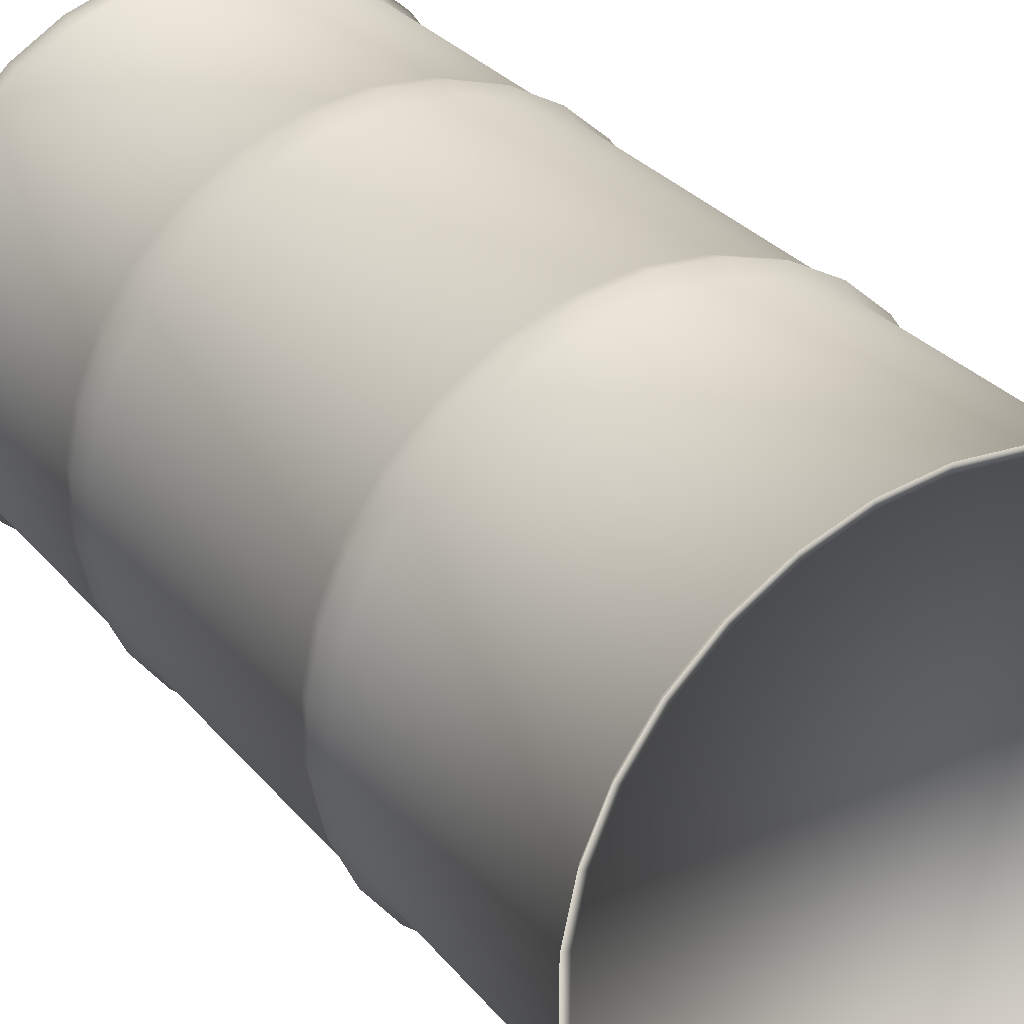
<metadata>
{"format":"obj","ext":"obj","renderer":"f3d","projection":"perspective","resolution":1024,"background":"white","views":[{"elev":31.2,"azim":-32.9,"up":"+Z"}]}
</metadata>
<code>
o Barrel_Cylinder.001
v -0.1336 -5.01 -2.878
v -0.1336 5.01 -2.878
v 0.4649 -5.01 -2.816
v 0.4649 5.01 -2.816
v 1.037 -5.01 -2.63
v 1.037 5.01 -2.63
v 1.558 -5.01 -2.329
v 1.558 5.01 -2.329
v 2.005 -5.01 -1.926
v 2.005 5.01 -1.926
v 2.359 -5.01 -1.439
v 2.359 5.01 -1.439
v 2.604 -5.01 -0.8895
v 2.604 5.01 -0.8895
v 2.729 -5.01 -0.3009
v 2.729 5.01 -0.3009
v 2.729 -5.01 0.3009
v 2.729 5.01 0.3009
v 2.604 -5.01 0.8895
v 2.604 5.01 0.8895
v 2.359 -5.01 1.439
v 2.359 5.01 1.439
v 2.005 -5.01 1.926
v 2.005 5.01 1.926
v 1.558 -5.01 2.329
v 1.558 5.01 2.329
v 1.037 -5.01 2.63
v 1.037 5.01 2.63
v 0.4649 -5.01 2.816
v 0.4649 5.01 2.816
v -0.1336 -5.01 2.878
v -0.1336 5.01 2.878
v -0.7321 -5.01 2.816
v -0.7321 5.01 2.816
v -1.304 -5.01 2.63
v -1.304 5.01 2.63
v -1.826 -5.01 2.329
v -1.826 5.01 2.329
v -2.273 -5.01 1.926
v -2.273 5.01 1.926
v -2.626 -5.01 1.439
v -2.626 5.01 1.439
v -2.871 -5.01 0.8895
v -2.871 5.01 0.8895
v -2.996 -5.01 0.3009
v -2.996 5.01 0.3009
v -2.996 -5.01 -0.3009
v -2.996 5.01 -0.3009
v -2.871 -5.01 -0.8895
v -2.871 5.01 -0.8895
v -2.626 -5.01 -1.439
v -2.626 5.01 -1.439
v -2.273 -5.01 -1.926
v -2.273 5.01 -1.926
v -1.826 -5.01 -2.329
v -1.826 5.01 -2.329
v -1.304 -5.01 -2.63
v -1.304 5.01 -2.63
v -0.7321 -5.01 -2.816
v -0.7321 5.01 -2.816
v -0.1336 -1.67 -2.878
v -0.1336 1.67 -2.878
v 0.4649 1.67 -2.816
v 0.4649 -1.67 -2.816
v 1.037 1.67 -2.63
v 1.037 -1.67 -2.63
v 1.558 1.67 -2.329
v 1.558 -1.67 -2.329
v 2.005 1.67 -1.926
v 2.005 -1.67 -1.926
v 2.359 1.67 -1.439
v 2.359 -1.67 -1.439
v 2.604 1.67 -0.8895
v 2.604 -1.67 -0.8895
v 2.729 1.67 -0.3009
v 2.729 -1.67 -0.3009
v 2.729 1.67 0.3009
v 2.729 -1.67 0.3009
v 2.604 1.67 0.8895
v 2.604 -1.67 0.8895
v 2.359 1.67 1.439
v 2.359 -1.67 1.439
v 2.005 1.67 1.926
v 2.005 -1.67 1.926
v 1.558 1.67 2.329
v 1.558 -1.67 2.329
v 1.037 1.67 2.63
v 1.037 -1.67 2.63
v 0.4649 1.67 2.816
v 0.4649 -1.67 2.816
v -0.1336 1.67 2.878
v -0.1336 -1.67 2.878
v -0.7321 1.67 2.816
v -0.7321 -1.67 2.816
v -1.304 1.67 2.63
v -1.304 -1.67 2.63
v -1.826 1.67 2.329
v -1.826 -1.67 2.329
v -2.273 1.67 1.926
v -2.273 -1.67 1.926
v -2.626 1.67 1.439
v -2.626 -1.67 1.439
v -2.871 1.67 0.8895
v -2.871 -1.67 0.8895
v -2.996 1.67 0.3009
v -2.996 -1.67 0.3009
v -2.996 1.67 -0.3009
v -2.996 -1.67 -0.3009
v -2.871 1.67 -0.8895
v -2.871 -1.67 -0.8895
v -2.626 1.67 -1.439
v -2.626 -1.67 -1.439
v -2.273 1.67 -1.926
v -2.273 -1.67 -1.926
v -1.826 1.67 -2.329
v -1.826 -1.67 -2.329
v -1.304 1.67 -2.63
v -1.304 -1.67 -2.63
v -0.7321 1.67 -2.816
v -0.7321 -1.67 -2.816
v 0.4649 2.088 -2.816
v 0.4768 1.879 -2.872
v 1.037 2.088 -2.63
v 1.061 1.879 -2.682
v 1.558 2.088 -2.329
v 1.592 1.879 -2.375
v 2.005 2.088 -1.926
v 2.048 1.879 -1.965
v 2.359 2.088 -1.439
v 2.409 1.879 -1.468
v 2.604 2.088 -0.8895
v 2.659 1.879 -0.9073
v 2.729 2.088 -0.3009
v 2.786 1.879 -0.3069
v 2.729 2.088 0.3009
v 2.786 1.879 0.3069
v 2.604 2.088 0.8895
v 2.659 1.879 0.9073
v 2.359 2.088 1.439
v 2.409 1.879 1.468
v 2.005 2.088 1.926
v 2.048 1.879 1.965
v 1.558 2.088 2.329
v 1.592 1.879 2.375
v 1.037 2.088 2.63
v 1.061 1.879 2.682
v 0.4649 2.088 2.816
v 0.4768 1.879 2.872
v -0.1336 2.088 2.878
v -0.1336 1.879 2.936
v -0.7321 2.088 2.816
v -0.744 1.879 2.872
v -1.304 2.088 2.63
v -1.328 1.879 2.682
v -1.826 2.088 2.329
v -1.859 1.879 2.375
v -2.273 2.088 1.926
v -2.315 1.879 1.965
v -2.626 2.088 1.439
v -2.676 1.879 1.468
v -2.871 2.088 0.8895
v -2.926 1.879 0.9073
v -2.996 2.088 0.3009
v -3.054 1.879 0.3069
v -2.996 2.088 -0.3009
v -3.054 1.879 -0.3069
v -2.871 2.088 -0.8895
v -2.926 1.879 -0.9073
v -2.626 2.088 -1.439
v -2.676 1.879 -1.468
v -2.273 2.088 -1.926
v -2.315 1.879 -1.965
v -1.826 2.088 -2.329
v -1.859 1.879 -2.375
v -1.304 2.088 -2.63
v -1.328 1.879 -2.682
v -0.7321 2.088 -2.816
v -0.744 1.879 -2.872
v -0.1336 1.879 -2.936
v -0.1336 2.088 -2.878
v -0.1336 -2.041 -2.85
v -0.1336 -1.856 -2.936
v 0.4768 -1.856 -2.872
v 0.4589 -2.041 -2.787
v 1.061 -1.856 -2.682
v 1.025 -2.041 -2.603
v 1.592 -1.856 -2.375
v 1.541 -2.041 -2.305
v 2.048 -1.856 -1.965
v 1.984 -2.041 -1.907
v 2.409 -1.856 -1.468
v 2.334 -2.041 -1.425
v 2.659 -1.856 -0.9073
v 2.577 -2.041 -0.8806
v 2.786 -1.856 -0.3069
v 2.7 -2.041 -0.2979
v 2.786 -1.856 0.3069
v 2.7 -2.041 0.2979
v 2.659 -1.856 0.9073
v 2.577 -2.041 0.8806
v 2.409 -1.856 1.468
v 2.334 -2.041 1.425
v 2.048 -1.856 1.965
v 1.984 -2.041 1.907
v 1.592 -1.856 2.375
v 1.541 -2.041 2.305
v 1.061 -1.856 2.682
v 1.025 -2.041 2.603
v 0.4768 -1.856 2.872
v 0.4589 -2.041 2.787
v -0.1336 -1.856 2.936
v -0.1336 -2.041 2.85
v -0.744 -1.856 2.872
v -0.7261 -2.041 2.787
v -1.328 -1.856 2.682
v -1.293 -2.041 2.603
v -1.859 -1.856 2.375
v -1.809 -2.041 2.305
v -2.315 -1.856 1.965
v -2.251 -2.041 1.907
v -2.676 -1.856 1.468
v -2.601 -2.041 1.425
v -2.926 -1.856 0.9073
v -2.844 -2.041 0.8806
v -3.054 -1.856 0.3069
v -2.968 -2.041 0.2979
v -3.054 -1.856 -0.3069
v -2.968 -2.041 -0.2979
v -2.926 -1.856 -0.9073
v -2.844 -2.041 -0.8806
v -2.676 -1.856 -1.468
v -2.601 -2.041 -1.425
v -2.315 -1.856 -1.965
v -2.251 -2.041 -1.907
v -1.859 -1.856 -2.375
v -1.809 -2.041 -2.305
v -1.328 -1.856 -2.682
v -1.293 -2.041 -2.603
v -0.744 -1.856 -2.872
v -0.7261 -2.041 -2.787
v -0.1336 5.11 -2.965
v 0.4828 5.11 -2.9
v 1.072 5.11 -2.708
v 1.609 5.11 -2.399
v 2.07 5.11 -1.984
v 2.434 5.11 -1.482
v 2.686 5.11 -0.9162
v 2.815 5.11 -0.3099
v 2.815 5.11 0.3099
v 2.686 5.11 0.9162
v 2.434 5.11 1.482
v 2.07 5.11 1.984
v 1.609 5.11 2.399
v 1.072 5.11 2.708
v 0.4828 5.11 2.9
v -0.1336 5.11 2.965
v -0.75 5.11 2.9
v -1.339 5.11 2.708
v -1.876 5.11 2.399
v -2.337 5.11 1.984
v -2.701 5.11 1.482
v -2.953 5.11 0.9162
v -3.082 5.11 0.3099
v -3.082 5.11 -0.3099
v -2.953 5.11 -0.9162
v -2.701 5.11 -1.482
v -2.337 5.11 -1.984
v -1.876 5.11 -2.399
v -1.339 5.11 -2.708
v -0.75 5.11 -2.9
v -0.1336 -5.11 -2.965
v 0.4828 -5.11 -2.9
v 1.072 -5.11 -2.708
v 1.609 -5.11 -2.399
v 2.07 -5.11 -1.984
v 2.434 -5.11 -1.482
v 2.686 -5.11 -0.9162
v 2.815 -5.11 -0.3099
v 2.815 -5.11 0.3099
v 2.686 -5.11 0.9162
v 2.434 -5.11 1.482
v 2.07 -5.11 1.984
v 1.609 -5.11 2.399
v 1.072 -5.11 2.708
v 0.4828 -5.11 2.9
v -0.1336 -5.11 2.965
v -0.75 -5.11 2.9
v -1.339 -5.11 2.708
v -1.876 -5.11 2.399
v -2.337 -5.11 1.984
v -2.701 -5.11 1.482
v -2.953 -5.11 0.9162
v -3.082 -5.11 0.3099
v -3.082 -5.11 -0.3099
v -2.953 -5.11 -0.9162
v -2.701 -5.11 -1.482
v -2.337 -5.11 -1.984
v -1.876 -5.11 -2.399
v -1.339 -5.11 -2.708
v -0.75 -5.11 -2.9
v -0.1336 -5.11 -2.965
v 0.4828 -5.11 -2.9
v 1.072 -5.11 -2.708
v 1.609 -5.11 -2.399
v 2.07 -5.11 -1.984
v 2.434 -5.11 -1.482
v 2.686 -5.11 -0.9162
v 2.815 -5.11 -0.3099
v 2.815 -5.11 0.3099
v 2.686 -5.11 0.9162
v 2.434 -5.11 1.482
v 2.07 -5.11 1.984
v 1.609 -5.11 2.399
v 1.072 -5.11 2.708
v 0.4828 -5.11 2.9
v -0.1336 -5.11 2.965
v -0.75 -5.11 2.9
v -1.339 -5.11 2.708
v -1.876 -5.11 2.399
v -2.337 -5.11 1.984
v -2.701 -5.11 1.482
v -2.953 -5.11 0.9162
v -3.082 -5.11 0.3099
v -3.082 -5.11 -0.3099
v -2.953 -5.11 -0.9162
v -2.701 -5.11 -1.482
v -2.337 -5.11 -1.984
v -1.876 -5.11 -2.399
v -1.339 -5.11 -2.708
v -0.75 -5.11 -2.9
v -0.1336 -5.11 -2.876
v 0.4643 -5.11 -2.813
v 1.036 -5.11 -2.627
v 1.557 -5.11 -2.327
v 2.004 -5.11 -1.924
v 2.357 -5.11 -1.438
v 2.601 -5.11 -0.8887
v 2.726 -5.11 -0.3006
v 2.726 -5.11 0.3006
v 2.601 -5.11 0.8887
v 2.357 -5.11 1.438
v 2.004 -5.11 1.924
v 1.557 -5.11 2.327
v 1.036 -5.11 2.627
v 0.4643 -5.11 2.813
v -0.1336 -5.11 2.876
v -0.7315 -5.11 2.813
v -1.303 -5.11 2.627
v -1.824 -5.11 2.327
v -2.271 -5.11 1.924
v -2.624 -5.11 1.438
v -2.869 -5.11 0.8887
v -2.994 -5.11 0.3006
v -2.994 -5.11 -0.3006
v -2.869 -5.11 -0.8887
v -2.624 -5.11 -1.438
v -2.271 -5.11 -1.924
v -1.824 -5.11 -2.327
v -1.303 -5.11 -2.627
v -0.7315 -5.11 -2.813
v -0.1336 -5.03 -2.876
v 0.4643 -5.03 -2.813
v 1.036 -5.03 -2.627
v 1.557 -5.03 -2.327
v 2.004 -5.03 -1.924
v 2.357 -5.03 -1.438
v 2.601 -5.03 -0.8887
v 2.726 -5.03 -0.3006
v 2.726 -5.03 0.3006
v 2.601 -5.03 0.8887
v 2.357 -5.03 1.438
v 2.004 -5.03 1.924
v 1.557 -5.03 2.327
v 1.036 -5.03 2.627
v 0.4643 -5.03 2.813
v -0.1336 -5.03 2.876
v -0.7315 -5.03 2.813
v -1.303 -5.03 2.627
v -1.824 -5.03 2.327
v -2.271 -5.03 1.924
v -2.624 -5.03 1.438
v -2.869 -5.03 0.8887
v -2.994 -5.03 0.3006
v -2.994 -5.03 -0.3006
v -2.869 -5.03 -0.8887
v -2.624 -5.03 -1.438
v -2.271 -5.03 -1.924
v -1.824 -5.03 -2.327
v -1.303 -5.03 -2.627
v -0.7315 -5.03 -2.813
v -0.1336 5.11 -2.876
v 0.4643 5.11 -2.813
v 1.036 5.11 -2.627
v 1.557 5.11 -2.327
v 2.004 5.11 -1.924
v 2.357 5.11 -1.438
v 2.601 5.11 -0.8887
v 2.726 5.11 -0.3006
v 2.726 5.11 0.3006
v 2.601 5.11 0.8887
v 2.357 5.11 1.438
v 2.004 5.11 1.924
v 1.557 5.11 2.327
v 1.036 5.11 2.627
v 0.4643 5.11 2.813
v -0.1336 5.11 2.876
v -0.7315 5.11 2.813
v -1.303 5.11 2.627
v -1.824 5.11 2.327
v -2.271 5.11 1.924
v -2.624 5.11 1.438
v -2.869 5.11 0.8887
v -2.994 5.11 0.3006
v -2.994 5.11 -0.3006
v -2.869 5.11 -0.8887
v -2.624 5.11 -1.438
v -2.271 5.11 -1.924
v -1.824 5.11 -2.327
v -1.303 5.11 -2.627
v -0.7315 5.11 -2.813
v -0.1336 5.03 -2.876
v 0.4643 5.03 -2.813
v 1.036 5.03 -2.627
v 1.557 5.03 -2.327
v 2.004 5.03 -1.924
v 2.357 5.03 -1.438
v 2.601 5.03 -0.8887
v 2.726 5.03 -0.3006
v 2.726 5.03 0.3006
v 2.601 5.03 0.8887
v 2.357 5.03 1.438
v 2.004 5.03 1.924
v 1.557 5.03 2.327
v 1.036 5.03 2.627
v 0.4643 5.03 2.813
v -0.1336 5.03 2.876
v -0.7315 5.03 2.813
v -1.303 5.03 2.627
v -1.824 5.03 2.327
v -2.271 5.03 1.924
v -2.624 5.03 1.438
v -2.869 5.03 0.8887
v -2.994 5.03 0.3006
v -2.994 5.03 -0.3006
v -2.869 5.03 -0.8887
v -2.624 5.03 -1.438
v -2.271 5.03 -1.924
v -1.824 5.03 -2.327
v -1.303 5.03 -2.627
v -0.7315 5.03 -2.813
v -0.03724 4.988 -2.289
v -0.03724 5.089 -2.289
v 0.03162 4.988 -2.186
v 0.03162 5.089 -2.186
v 0.007441 4.988 -2.064
v 0.007441 5.089 -2.064
v -0.09563 4.988 -1.995
v -0.09563 5.089 -1.995
v -0.2172 4.988 -2.019
v -0.2172 5.089 -2.019
v -0.2861 4.988 -2.122
v -0.2861 5.089 -2.122
v -0.2619 4.988 -2.244
v -0.2619 5.089 -2.244
v -0.1588 4.988 -2.313
v -0.1588 5.089 -2.313
v 0.08232 4.493 1.701
v 0.08232 5.11 1.701
v 0.2136 4.493 1.897
v 0.2136 5.11 1.897
v 0.1675 4.493 2.129
v 0.1675 5.11 2.129
v -0.02899 4.493 2.26
v -0.02899 5.11 2.26
v -0.2608 4.493 2.214
v -0.2608 5.11 2.214
v -0.3921 4.493 2.018
v -0.3921 5.11 2.018
v -0.346 4.493 1.786
v -0.346 5.11 1.786
v -0.1495 4.493 1.655
v -0.1495 5.11 1.655
v -0.04624 5.079 -2.275
v -0.1557 5.079 -2.297
v 0.01574 5.079 -2.183
v -0.006025 5.079 -2.073
v -0.09878 5.079 -2.011
v -0.2082 5.079 -2.033
v -0.2702 5.079 -2.126
v -0.2484 5.079 -2.235
v 0.06517 5.11 1.726
v -0.1434 5.11 1.685
v 0.1833 5.11 1.903
v 0.1418 5.11 2.112
v -0.03501 5.11 2.23
v -0.2436 5.11 2.189
v -0.3618 5.11 2.012
v -0.3203 5.11 1.803
v 0.06517 5.087 1.726
v -0.1434 5.087 1.685
v 0.1833 5.087 1.903
v 0.1418 5.087 2.112
v -0.03501 5.087 2.23
v -0.2436 5.087 2.189
v -0.3618 5.087 2.012
v -0.3203 5.087 1.803
v 0.1006 4.872 1.672
v 0.1006 5.061 1.672
v 0.2466 4.872 1.891
v 0.2466 5.061 1.891
v 0.1953 4.872 2.149
v 0.1953 5.061 2.149
v -0.02316 4.872 2.293
v -0.02316 5.061 2.293
v -0.2809 4.872 2.243
v -0.2809 5.061 2.243
v -0.4269 4.872 2.025
v -0.4269 5.061 2.025
v -0.3756 4.872 1.767
v -0.3756 5.061 1.767
v -0.1571 4.872 1.621
v -0.1571 5.061 1.621
v 0.08153 5.061 1.701
v -0.1504 5.061 1.655
v 0.2129 5.061 1.898
v 0.1668 5.061 2.13
v -0.02986 5.061 2.259
v -0.2618 5.061 2.215
v -0.3932 5.061 2.018
v -0.347 5.061 1.786
f 32 30 255 256
f 14 12 246 247
f 239 120 61 182
f 120 119 62 61
f 237 118 120 239
f 118 117 119 120
f 235 116 118 237
f 116 115 117 118
f 233 114 116 235
f 114 113 115 116
f 231 112 114 233
f 112 111 113 114
f 229 110 112 231
f 110 109 111 112
f 227 108 110 229
f 108 107 109 110
f 225 106 108 227
f 106 105 107 108
f 223 104 106 225
f 104 103 105 106
f 221 102 104 223
f 102 101 103 104
f 219 100 102 221
f 100 99 101 102
f 217 98 100 219
f 98 97 99 100
f 215 96 98 217
f 96 95 97 98
f 213 94 96 215
f 94 93 95 96
f 211 92 94 213
f 92 91 93 94
f 209 90 92 211
f 90 89 91 92
f 207 88 90 209
f 88 87 89 90
f 205 86 88 207
f 86 85 87 88
f 203 84 86 205
f 84 83 85 86
f 201 82 84 203
f 82 81 83 84
f 199 80 82 201
f 80 79 81 82
f 197 78 80 199
f 78 77 79 80
f 195 76 78 197
f 76 75 77 78
f 193 74 76 195
f 74 73 75 76
f 191 72 74 193
f 72 71 73 74
f 189 70 72 191
f 70 69 71 72
f 187 68 70 189
f 68 67 69 70
f 185 66 68 187
f 66 65 67 68
f 183 64 66 185
f 64 63 65 66
f 182 61 64 183
f 61 62 63 64
f 62 179 122 63
f 179 180 121 122
f 8 125 123 6
f 63 122 124 65
f 122 121 123 124
f 10 127 125 8
f 65 124 126 67
f 124 123 125 126
f 12 129 127 10
f 67 126 128 69
f 126 125 127 128
f 14 131 129 12
f 69 128 130 71
f 128 127 129 130
f 16 133 131 14
f 71 130 132 73
f 130 129 131 132
f 18 135 133 16
f 73 132 134 75
f 132 131 133 134
f 20 137 135 18
f 75 134 136 77
f 134 133 135 136
f 22 139 137 20
f 77 136 138 79
f 136 135 137 138
f 24 141 139 22
f 79 138 140 81
f 138 137 139 140
f 26 143 141 24
f 81 140 142 83
f 140 139 141 142
f 28 145 143 26
f 83 142 144 85
f 142 141 143 144
f 30 147 145 28
f 85 144 146 87
f 144 143 145 146
f 32 149 147 30
f 87 146 148 89
f 146 145 147 148
f 34 151 149 32
f 89 148 150 91
f 148 147 149 150
f 36 153 151 34
f 91 150 152 93
f 150 149 151 152
f 38 155 153 36
f 93 152 154 95
f 152 151 153 154
f 40 157 155 38
f 95 154 156 97
f 154 153 155 156
f 42 159 157 40
f 97 156 158 99
f 156 155 157 158
f 44 161 159 42
f 99 158 160 101
f 158 157 159 160
f 46 163 161 44
f 101 160 162 103
f 160 159 161 162
f 48 165 163 46
f 103 162 164 105
f 162 161 163 164
f 50 167 165 48
f 105 164 166 107
f 164 163 165 166
f 52 169 167 50
f 107 166 168 109
f 166 165 167 168
f 54 171 169 52
f 109 168 170 111
f 168 167 169 170
f 56 173 171 54
f 111 170 172 113
f 170 169 171 172
f 58 175 173 56
f 113 172 174 115
f 172 171 173 174
f 60 177 175 58
f 115 174 176 117
f 174 173 175 176
f 180 177 60 2
f 117 176 178 119
f 176 175 177 178
f 1 181 184 3
f 119 178 179 62
f 178 177 180 179
f 180 2 4 121
f 6 123 121 4
f 188 190 9 7
f 186 5 3 184
f 181 182 183 184
f 190 192 11 9
f 186 188 7 5
f 184 183 185 186
f 192 194 13 11
f 186 185 187 188
f 194 196 15 13
f 188 187 189 190
f 196 198 17 15
f 190 189 191 192
f 198 200 19 17
f 192 191 193 194
f 200 202 21 19
f 194 193 195 196
f 202 204 23 21
f 196 195 197 198
f 204 206 25 23
f 198 197 199 200
f 206 208 27 25
f 200 199 201 202
f 208 210 29 27
f 202 201 203 204
f 210 212 31 29
f 204 203 205 206
f 212 214 33 31
f 206 205 207 208
f 214 216 35 33
f 208 207 209 210
f 216 218 37 35
f 210 209 211 212
f 218 220 39 37
f 212 211 213 214
f 220 222 41 39
f 214 213 215 216
f 222 224 43 41
f 216 215 217 218
f 224 226 45 43
f 218 217 219 220
f 226 228 47 45
f 220 219 221 222
f 228 230 49 47
f 222 221 223 224
f 230 232 51 49
f 224 223 225 226
f 232 234 53 51
f 226 225 227 228
f 234 236 55 53
f 228 227 229 230
f 236 238 57 55
f 230 229 231 232
f 238 240 59 57
f 232 231 233 234
f 240 181 1 59
f 234 233 235 236
f 236 235 237 238
f 238 237 239 240
f 240 239 182 181
f 50 48 264 265
f 6 4 242 243
f 24 22 251 252
f 42 40 260 261
f 60 58 269 270
f 16 14 247 248
f 34 32 256 257
f 52 50 265 266
f 8 6 243 244
f 26 24 252 253
f 44 42 261 262
f 2 60 270 241
f 18 16 248 249
f 36 34 257 258
f 54 52 266 267
f 10 8 244 245
f 28 26 253 254
f 46 44 262 263
f 20 18 249 250
f 38 36 258 259
f 56 54 267 268
f 12 10 245 246
f 30 28 254 255
f 48 46 263 264
f 4 2 241 242
f 22 20 250 251
f 40 38 259 260
f 58 56 268 269
f 3 5 273 272
f 21 23 282 281
f 39 41 291 290
f 57 59 300 299
f 13 15 278 277
f 31 33 287 286
f 49 51 296 295
f 5 7 274 273
f 23 25 283 282
f 41 43 292 291
f 59 1 271 300
f 15 17 279 278
f 33 35 288 287
f 51 53 297 296
f 7 9 275 274
f 25 27 284 283
f 43 45 293 292
f 17 19 280 279
f 35 37 289 288
f 53 55 298 297
f 9 11 276 275
f 27 29 285 284
f 45 47 294 293
f 1 3 272 271
f 19 21 281 280
f 37 39 290 289
f 55 57 299 298
f 11 13 277 276
f 29 31 286 285
f 47 49 295 294
f 285 286 316 315
f 272 273 303 302
f 299 300 330 329
f 286 287 317 316
f 273 274 304 303
f 300 271 301 330
f 287 288 318 317
f 274 275 305 304
f 288 289 319 318
f 275 276 306 305
f 289 290 320 319
f 276 277 307 306
f 290 291 321 320
f 277 278 308 307
f 291 292 322 321
f 278 279 309 308
f 292 293 323 322
f 279 280 310 309
f 293 294 324 323
f 280 281 311 310
f 294 295 325 324
f 281 282 312 311
f 295 296 326 325
f 282 283 313 312
f 296 297 327 326
f 283 284 314 313
f 297 298 328 327
f 284 285 315 314
f 271 272 302 301
f 298 299 329 328
f 311 312 342 341
f 325 326 356 355
f 312 313 343 342
f 326 327 357 356
f 313 314 344 343
f 327 328 358 357
f 314 315 345 344
f 301 302 332 331
f 328 329 359 358
f 315 316 346 345
f 302 303 333 332
f 329 330 360 359
f 316 317 347 346
f 303 304 334 333
f 330 301 331 360
f 317 318 348 347
f 304 305 335 334
f 318 319 349 348
f 305 306 336 335
f 319 320 350 349
f 306 307 337 336
f 320 321 351 350
f 307 308 338 337
f 321 322 352 351
f 308 309 339 338
f 322 323 353 352
f 309 310 340 339
f 323 324 354 353
f 310 311 341 340
f 324 325 355 354
f 359 360 390 389
f 346 347 377 376
f 333 334 364 363
f 360 331 361 390
f 347 348 378 377
f 334 335 365 364
f 348 349 379 378
f 335 336 366 365
f 349 350 380 379
f 336 337 367 366
f 350 351 381 380
f 337 338 368 367
f 351 352 382 381
f 338 339 369 368
f 352 353 383 382
f 339 340 370 369
f 353 354 384 383
f 340 341 371 370
f 354 355 385 384
f 341 342 372 371
f 355 356 386 385
f 342 343 373 372
f 356 357 387 386
f 343 344 374 373
f 357 358 388 387
f 344 345 375 374
f 331 332 362 361
f 358 359 389 388
f 345 346 376 375
f 332 333 363 362
f 361 362 363 364 365 366 367 368 369 370 371 372 373 374 375 376 377 378 379 380 381 382 383 384 385 386 387 388 389 390
f 265 264 414 415
f 252 251 401 402
f 266 265 415 416
f 253 252 402 403
f 267 266 416 417
f 254 253 403 404
f 268 267 417 418
f 255 254 404 405
f 242 241 391 392
f 269 268 418 419
f 256 255 405 406
f 243 242 392 393
f 270 269 419 420
f 257 256 406 407
f 244 243 393 394
f 241 270 420 391
f 258 257 407 408
f 245 244 394 395
f 259 258 408 409
f 246 245 395 396
f 260 259 409 410
f 247 246 396 397
f 261 260 410 411
f 248 247 397 398
f 262 261 411 412
f 249 248 398 399
f 263 262 412 413
f 250 249 399 400
f 264 263 413 414
f 251 250 400 401
f 396 395 425 426
f 410 409 439 440
f 397 396 426 427
f 411 410 440 441
f 398 397 427 428
f 412 411 441 442
f 399 398 428 429
f 413 412 442 443
f 400 399 429 430
f 414 413 443 444
f 401 400 430 431
f 415 414 444 445
f 402 401 431 432
f 416 415 445 446
f 403 402 432 433
f 417 416 446 447
f 404 403 433 434
f 418 417 447 448
f 405 404 434 435
f 392 391 421 422
f 419 418 448 449
f 406 405 435 436
f 393 392 422 423
f 420 419 449 450
f 407 406 436 437
f 394 393 423 424
f 391 420 450 421
f 408 407 437 438
f 395 394 424 425
f 409 408 438 439
f 422 421 450 449 448 447 446 445 444 443 442 441 440 439 438 437 436 435 434 433 432 431 430 429 428 427 426 425 424 423
f 454 456 455 453
f 456 458 457 455
f 458 460 459 457
f 460 462 461 459
f 462 464 463 461
f 464 466 465 463
f 466 464 490 484
f 466 452 451 465
f 452 454 453 451
f 470 472 471 469
f 472 474 473 471
f 474 476 475 473
f 476 478 477 475
f 478 480 479 477
f 480 482 481 479
f 472 470 493 494
f 492 498 506 500
f 482 468 467 481
f 468 470 469 467
f 483 484 490 489 488 487 486 485
f 456 454 485 486
f 462 460 488 489
f 452 466 484 483
f 458 456 486 487
f 464 462 489 490
f 454 452 483 485
f 460 458 487 488
f 478 476 496 497
f 468 482 492 491
f 474 472 494 495
f 480 478 497 498
f 470 468 491 493
f 476 474 495 496
f 482 480 498 492
f 499 500 506 505 504 503 502 501
f 497 496 504 505
f 495 494 502 503
f 493 491 499 501
f 498 497 505 506
f 496 495 503 504
f 494 493 501 502
f 491 492 500 499
f 510 512 511 509
f 512 514 513 511
f 514 516 515 513
f 516 518 517 515
f 518 520 519 517
f 520 522 521 519
f 512 510 525 526
f 522 508 507 521
f 508 510 509 507
f 518 516 528 529
f 508 522 524 523
f 514 512 526 527
f 520 518 529 530
f 510 508 523 525
f 516 514 527 528
f 522 520 530 524

</code>
